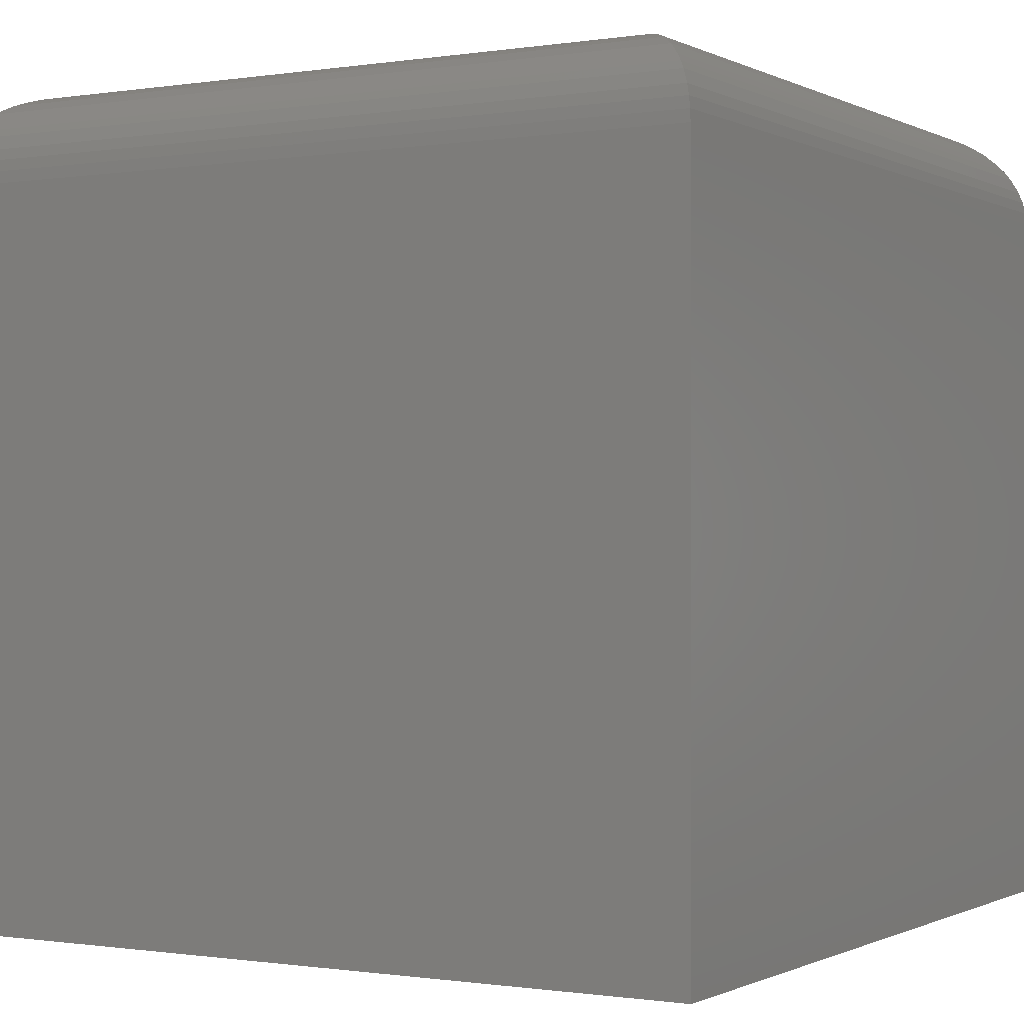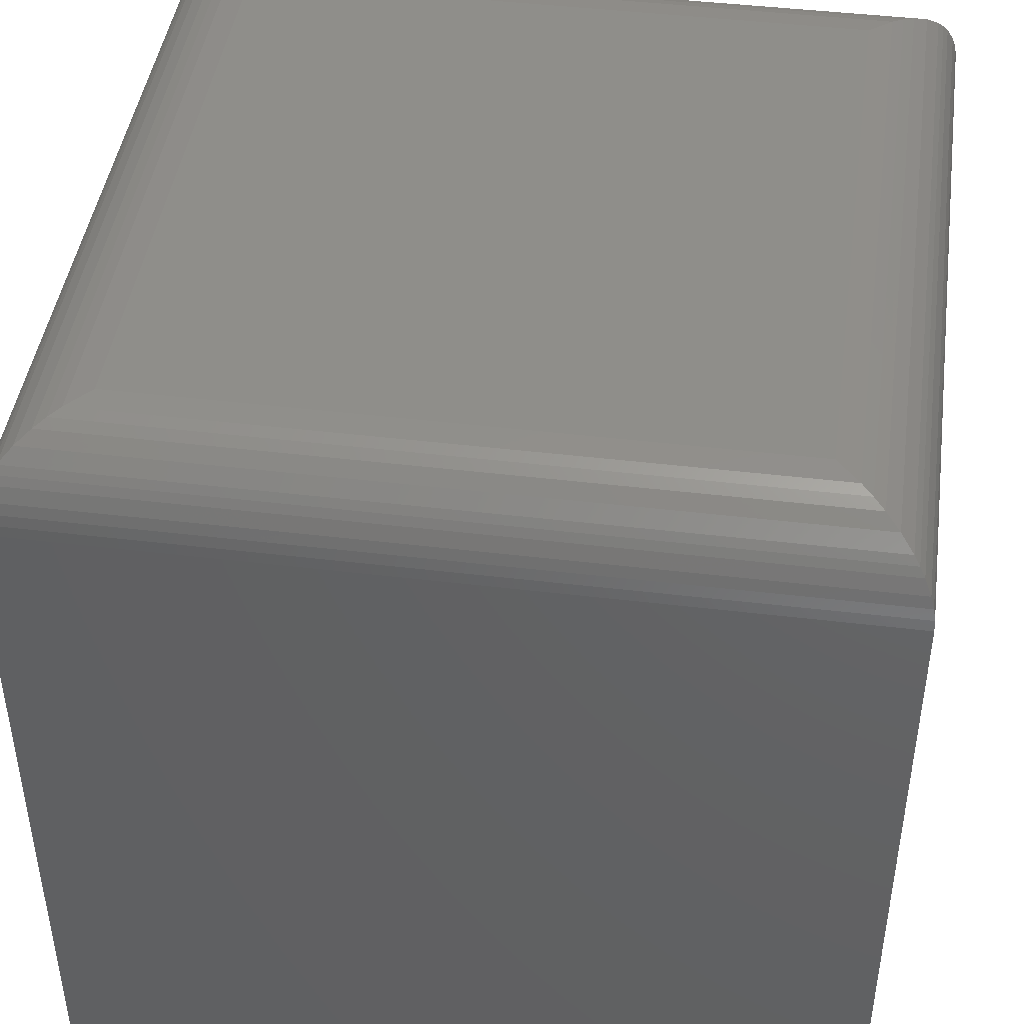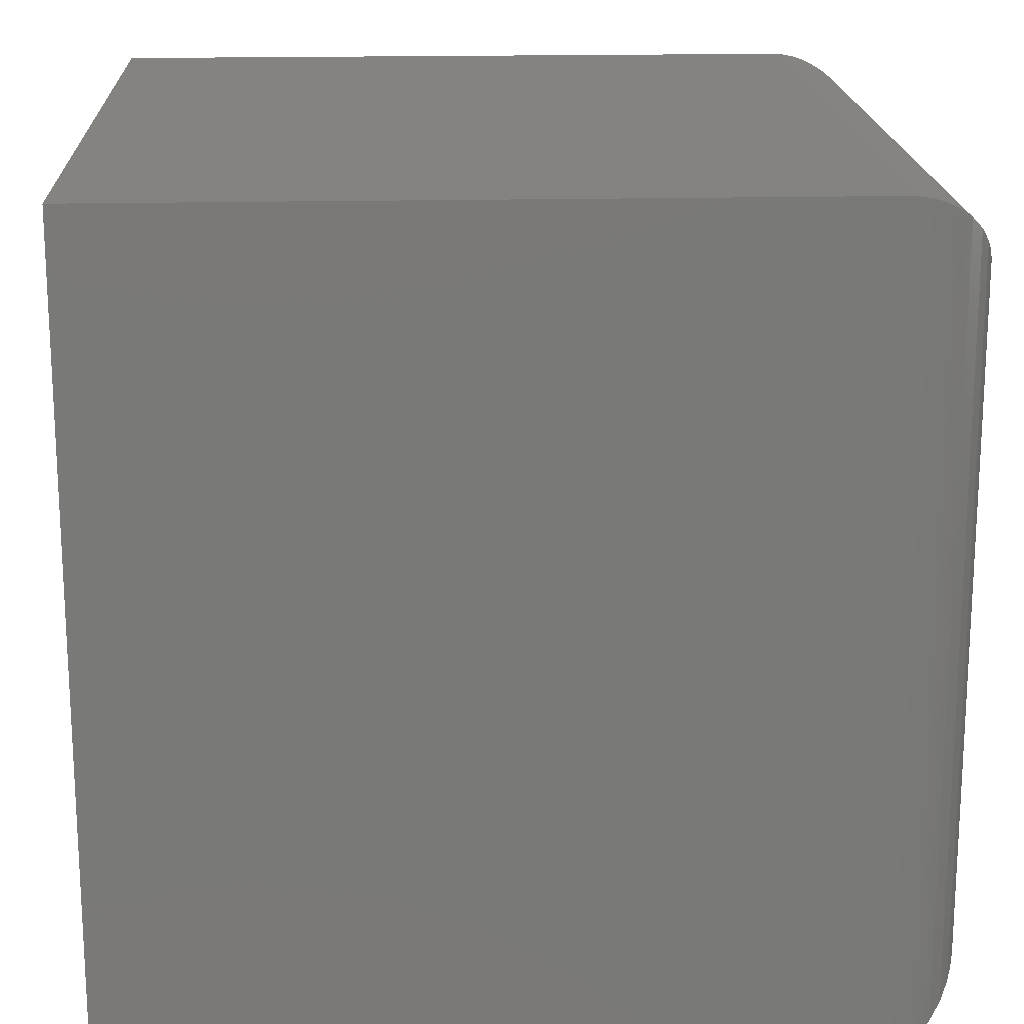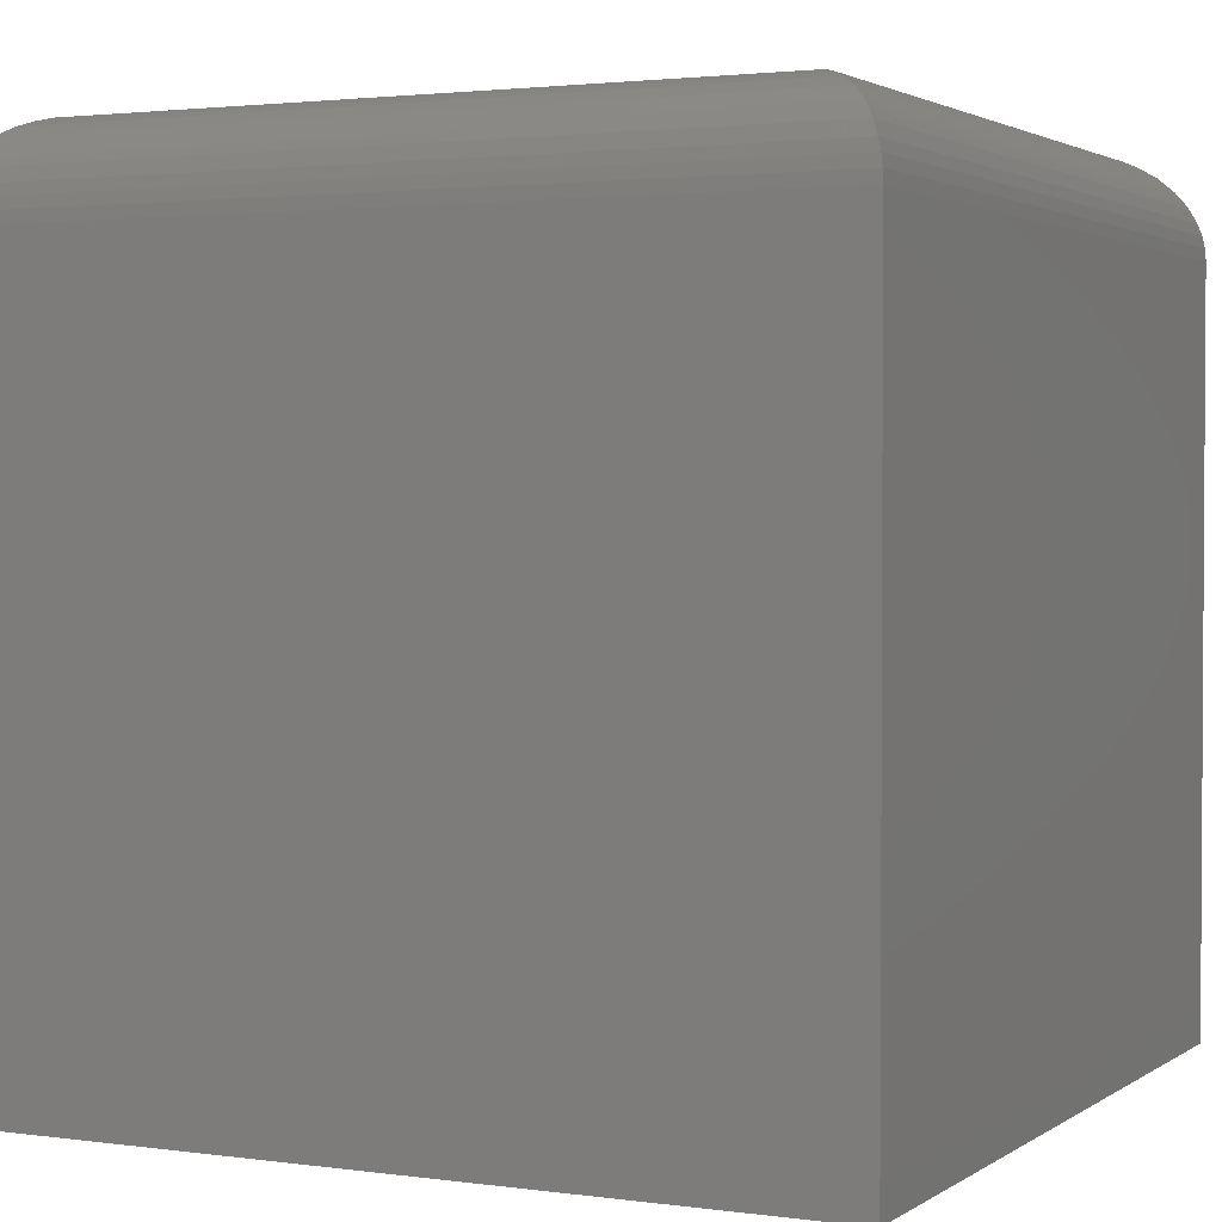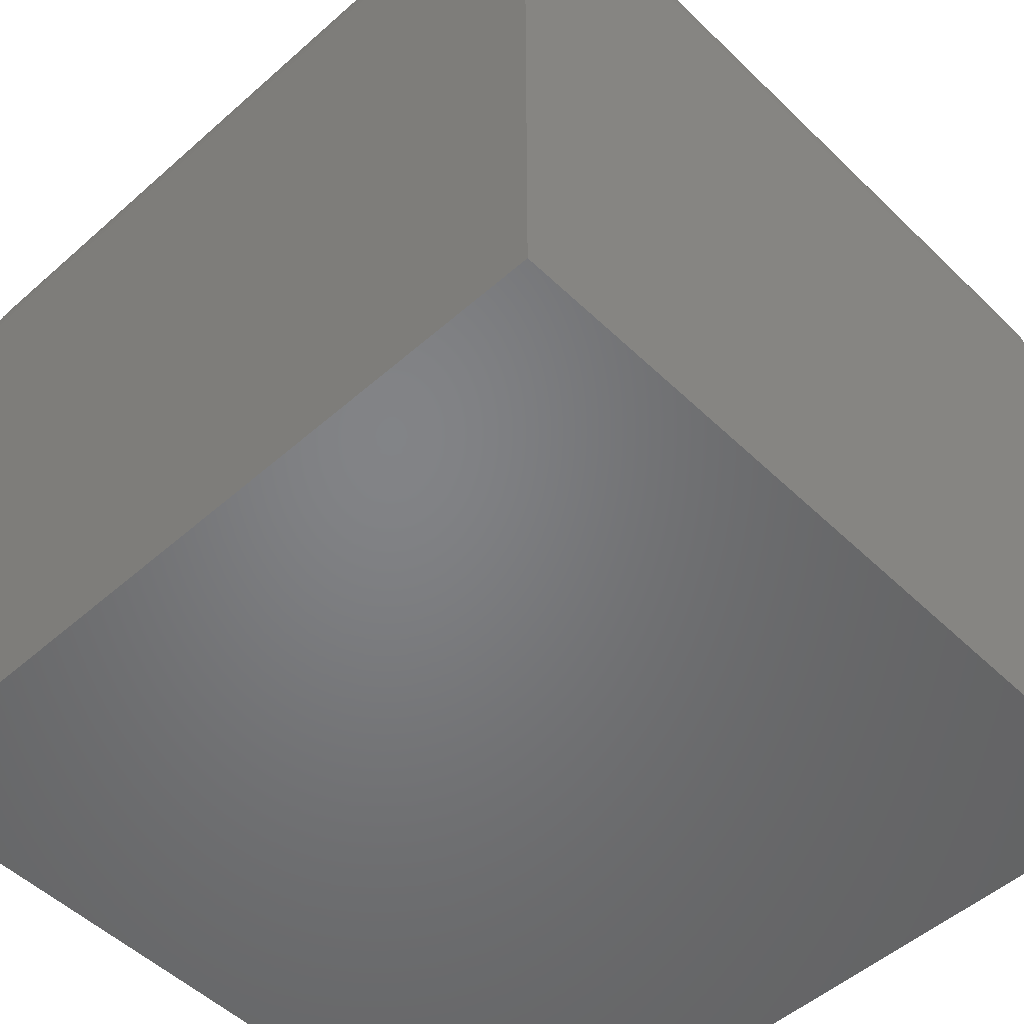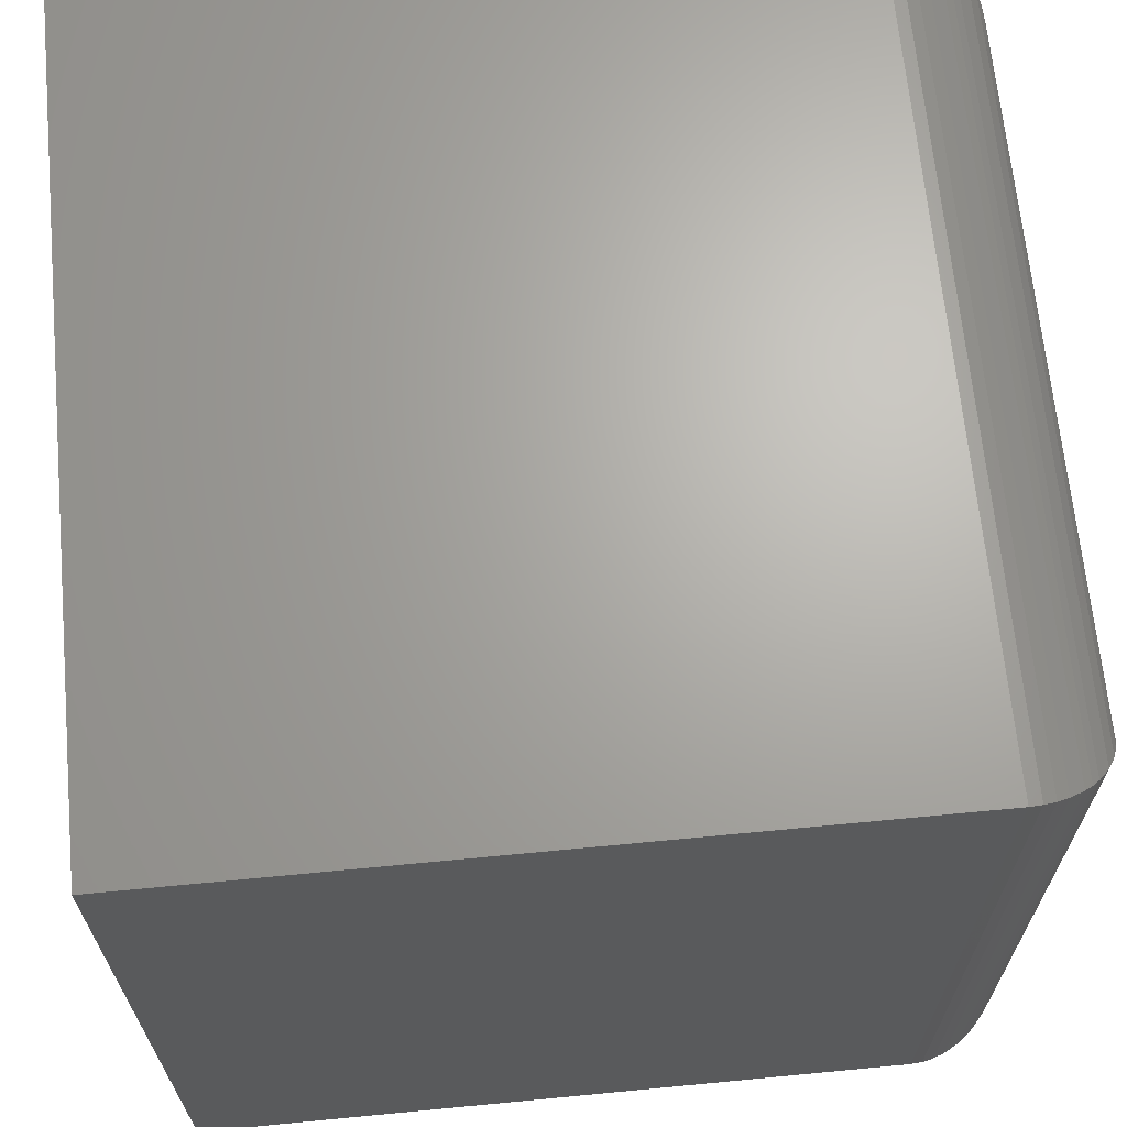
<metadata>
{"format":"stl","ext":"stl","renderer":"f3d","projection":"perspective","resolution":1024,"background":"white","views":[{"elev":-0.6,"azim":-59.7,"up":"+Z"},{"elev":44.4,"azim":8.0,"up":"+Z"},{"elev":18.1,"azim":-92.6,"up":"+Y"},{"elev":2.2,"azim":-153.9,"up":"+Z"},{"elev":-51.4,"azim":-46.2,"up":"+Z"},{"elev":66.7,"azim":-95.5,"up":"+Y"}]}
</metadata>
<code>
# stl→obj: 52 verts, 100 faces
v 0.2734 -0.7031 0.4062
v 0.5859 -0.7031 0.4062
v 0.2734 -0.3906 0.4062
v 0.5859 -0.3906 0.4062
v 0.2266 -0.3438 0
v 0.2266 -0.75 0
v 0.2266 -0.3438 0.3594
v 0.2266 -0.75 0.3594
v 0.6328 -0.3438 0
v 0.6328 -0.3438 0.3594
v 0.6328 -0.75 0
v 0.6328 -0.75 0.3594
v 0.5972 -0.7144 0.4049
v 0.5972 -0.3794 0.4049
v 0.6325 -0.7496 0.3652
v 0.6314 -0.3452 0.3708
v 0.6314 -0.7486 0.3708
v 0.6297 -0.3469 0.3762
v 0.6297 -0.7469 0.3762
v 0.6264 -0.3502 0.383
v 0.6264 -0.7436 0.383
v 0.6239 -0.3527 0.3869
v 0.6239 -0.7411 0.3869
v 0.6211 -0.3555 0.3904
v 0.6211 -0.7383 0.3904
v 0.6149 -0.3617 0.3963
v 0.6149 -0.732 0.3963
v 0.608 -0.3685 0.4007
v 0.608 -0.7252 0.4007
v 0.6027 -0.3739 0.4032
v 0.6027 -0.7199 0.4032
v 0.6325 -0.3441 0.3652
v 0.2622 -0.7144 0.4049
v 0.2269 -0.7496 0.3652
v 0.228 -0.7486 0.3708
v 0.2297 -0.7469 0.3762
v 0.233 -0.7436 0.383
v 0.2355 -0.7411 0.3869
v 0.2383 -0.7383 0.3904
v 0.2445 -0.732 0.3963
v 0.2513 -0.7252 0.4007
v 0.2567 -0.7199 0.4032
v 0.2622 -0.3794 0.4049
v 0.2269 -0.3441 0.3652
v 0.228 -0.3452 0.3708
v 0.2297 -0.3469 0.3762
v 0.233 -0.3502 0.383
v 0.2355 -0.3527 0.3869
v 0.2383 -0.3555 0.3904
v 0.2445 -0.3617 0.3963
v 0.2513 -0.3685 0.4007
v 0.2567 -0.3739 0.4032
f 1 2 3
f 3 2 4
f 5 6 7
f 7 6 8
f 9 5 10
f 10 5 7
f 11 9 12
f 12 9 10
f 6 11 8
f 8 11 12
f 4 13 14
f 4 2 13
f 15 16 17
f 17 16 18
f 17 18 19
f 19 18 20
f 19 20 21
f 21 20 22
f 21 22 23
f 23 22 24
f 23 24 25
f 25 24 26
f 25 26 27
f 27 26 28
f 27 28 29
f 29 28 30
f 29 30 31
f 31 30 14
f 31 14 13
f 12 10 15
f 15 10 32
f 15 32 16
f 2 33 13
f 2 1 33
f 34 17 35
f 35 17 19
f 35 19 36
f 36 19 21
f 36 21 37
f 37 21 23
f 37 23 38
f 38 23 25
f 38 25 39
f 39 25 27
f 39 27 40
f 40 27 29
f 40 29 41
f 41 29 31
f 41 31 42
f 42 31 13
f 42 13 33
f 8 12 34
f 34 12 15
f 34 15 17
f 1 43 33
f 1 3 43
f 44 35 45
f 45 35 36
f 45 36 46
f 46 36 37
f 46 37 47
f 47 37 38
f 47 38 48
f 48 38 39
f 48 39 49
f 49 39 40
f 49 40 50
f 50 40 41
f 50 41 51
f 51 41 42
f 51 42 52
f 52 42 33
f 52 33 43
f 7 8 44
f 44 8 34
f 44 34 35
f 3 14 43
f 3 4 14
f 32 45 16
f 16 45 46
f 16 46 18
f 18 46 47
f 18 47 20
f 20 47 48
f 20 48 22
f 22 48 49
f 22 49 24
f 24 49 50
f 24 50 26
f 26 50 51
f 26 51 28
f 28 51 52
f 28 52 30
f 30 52 43
f 30 43 14
f 10 7 32
f 32 7 44
f 32 44 45
f 6 5 11
f 11 5 9

</code>
